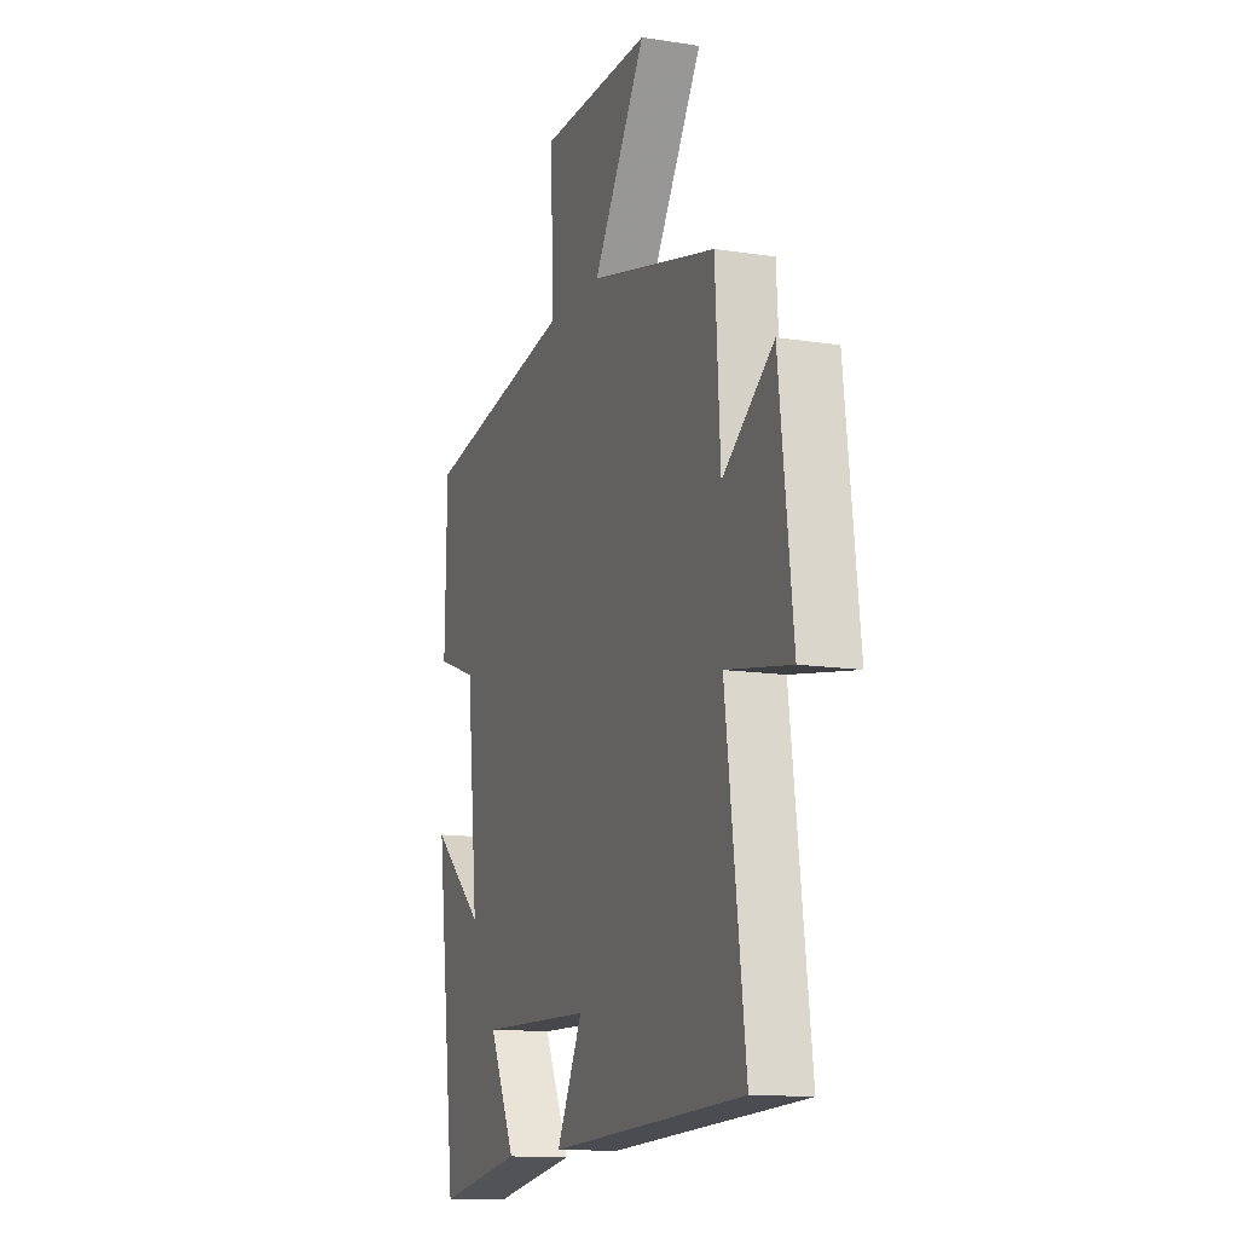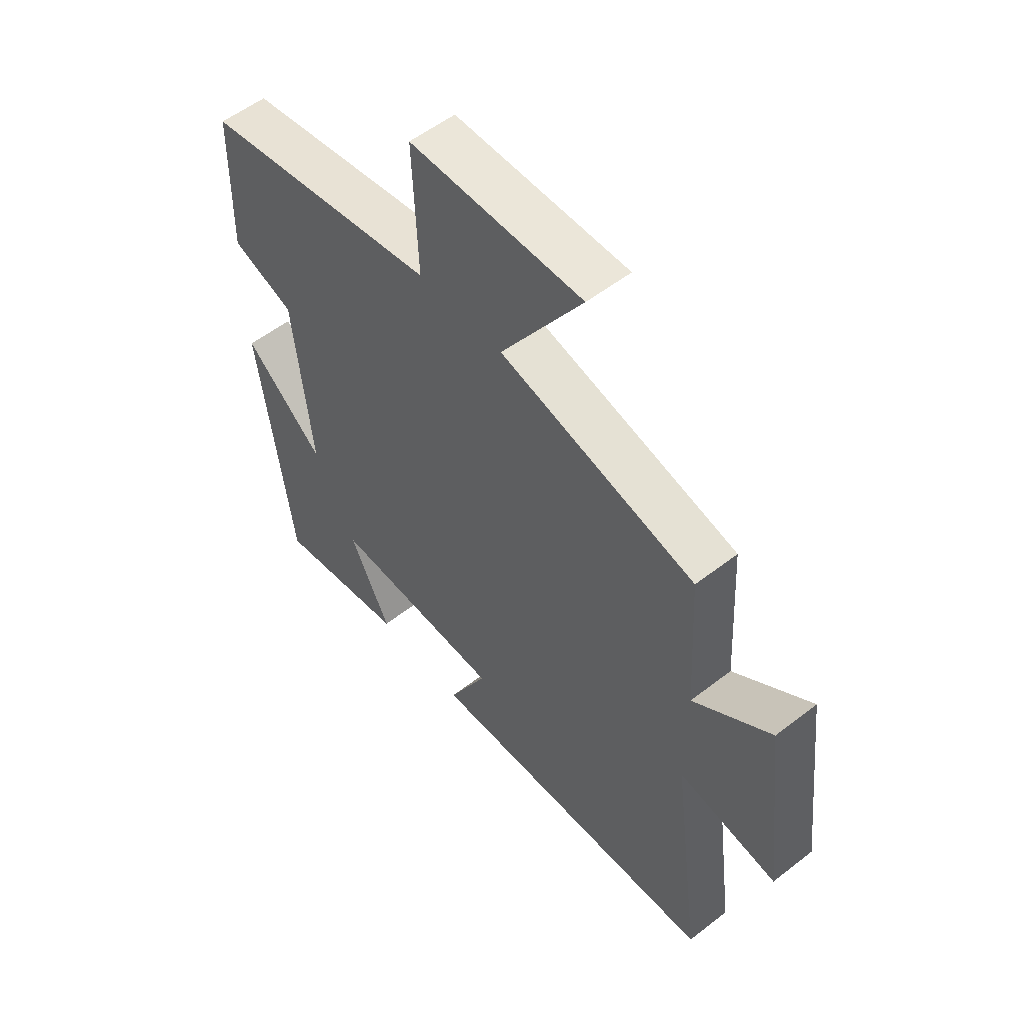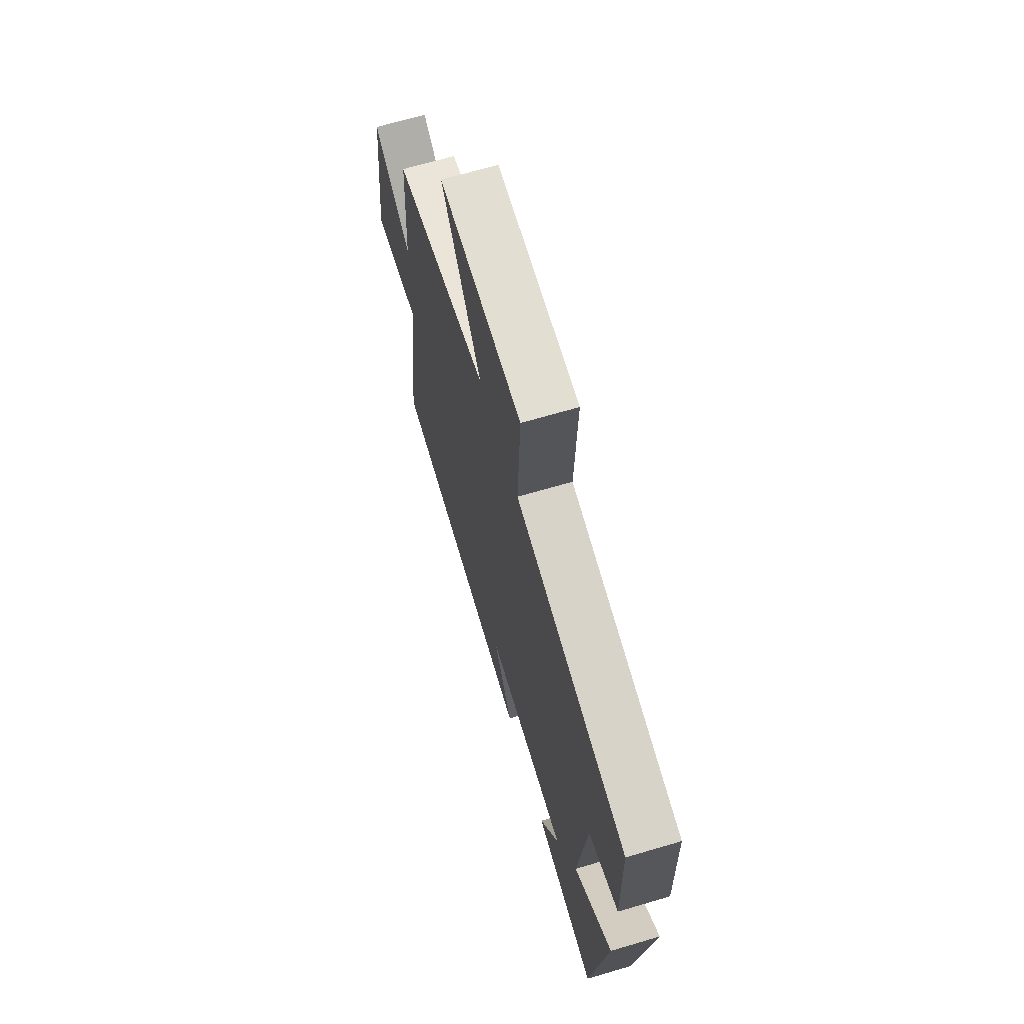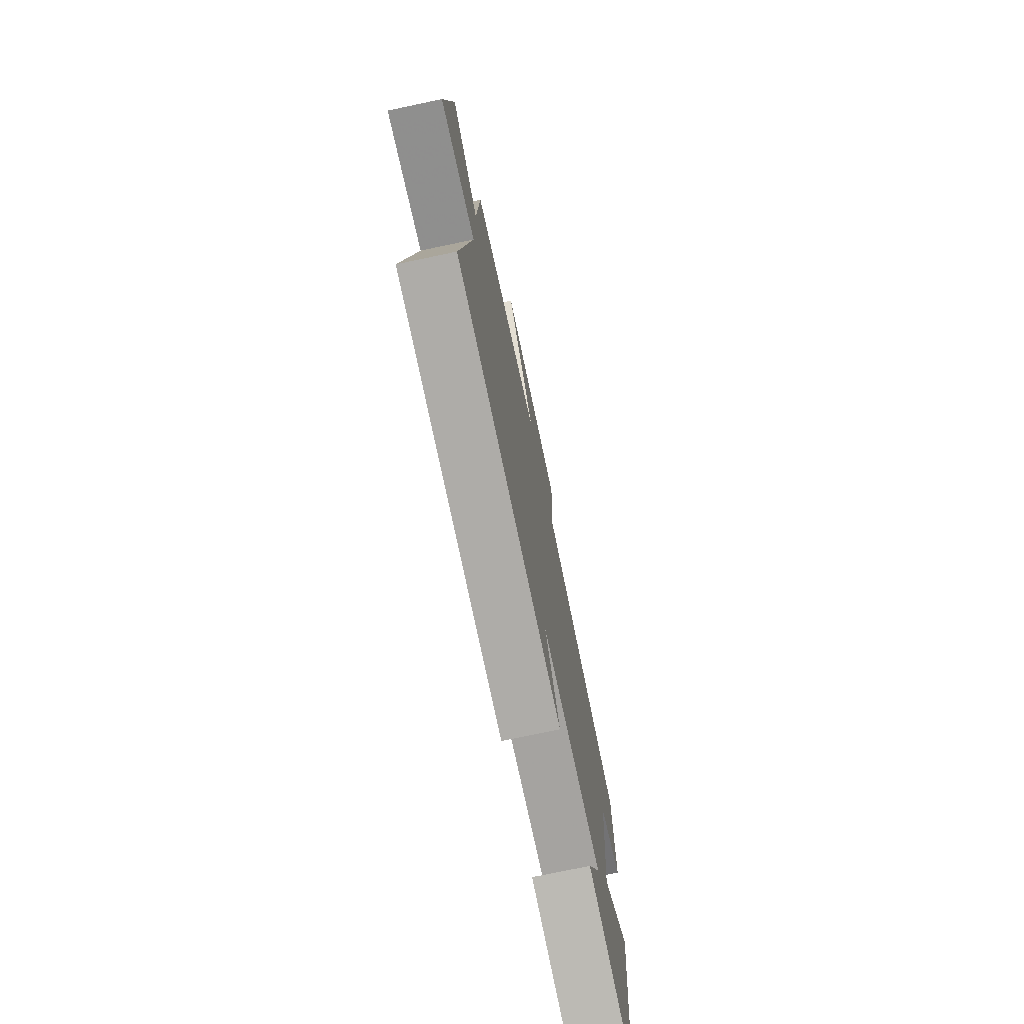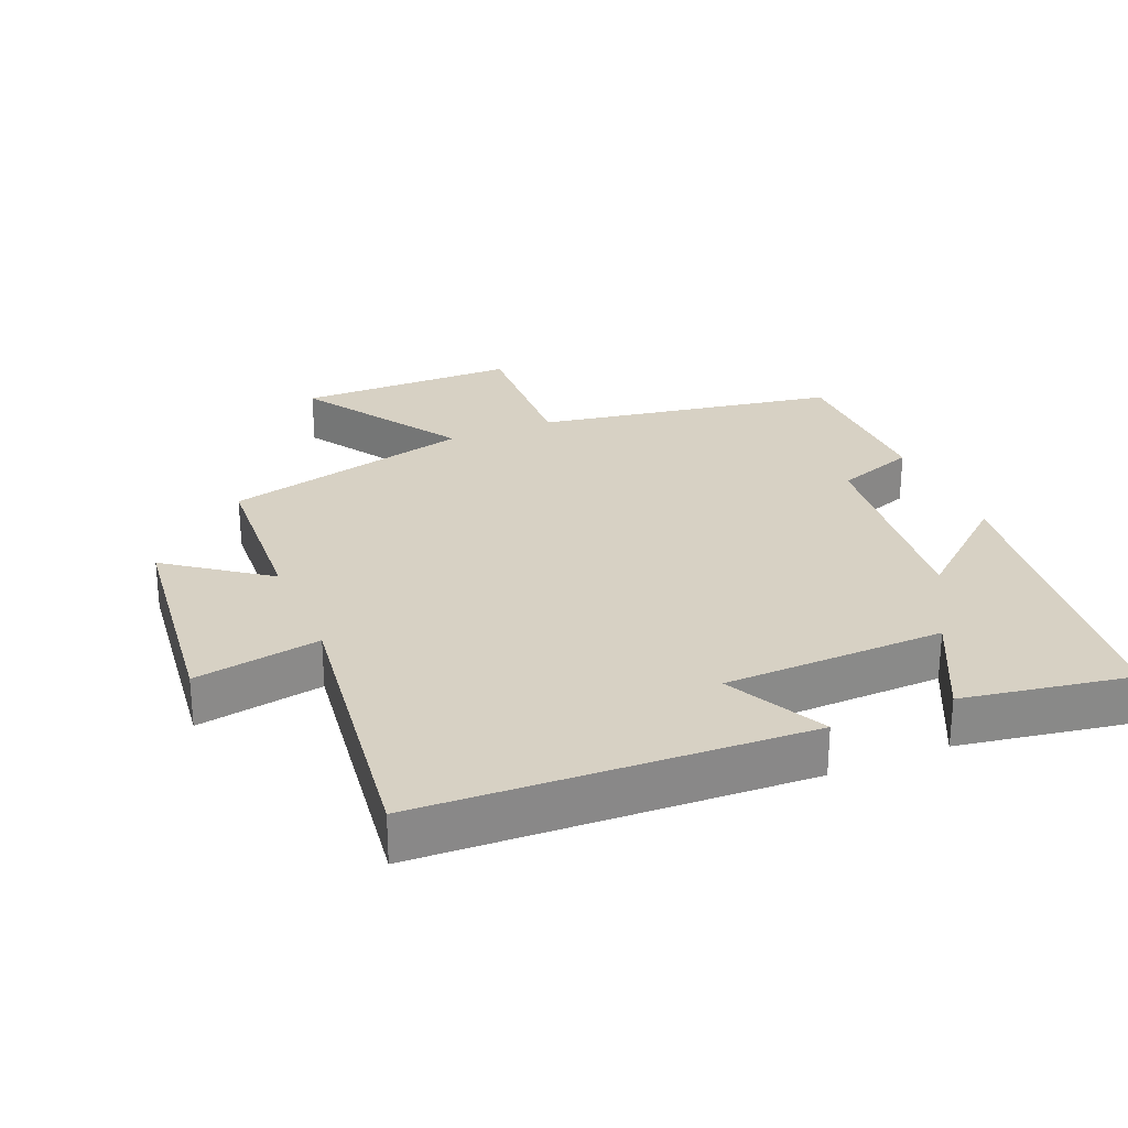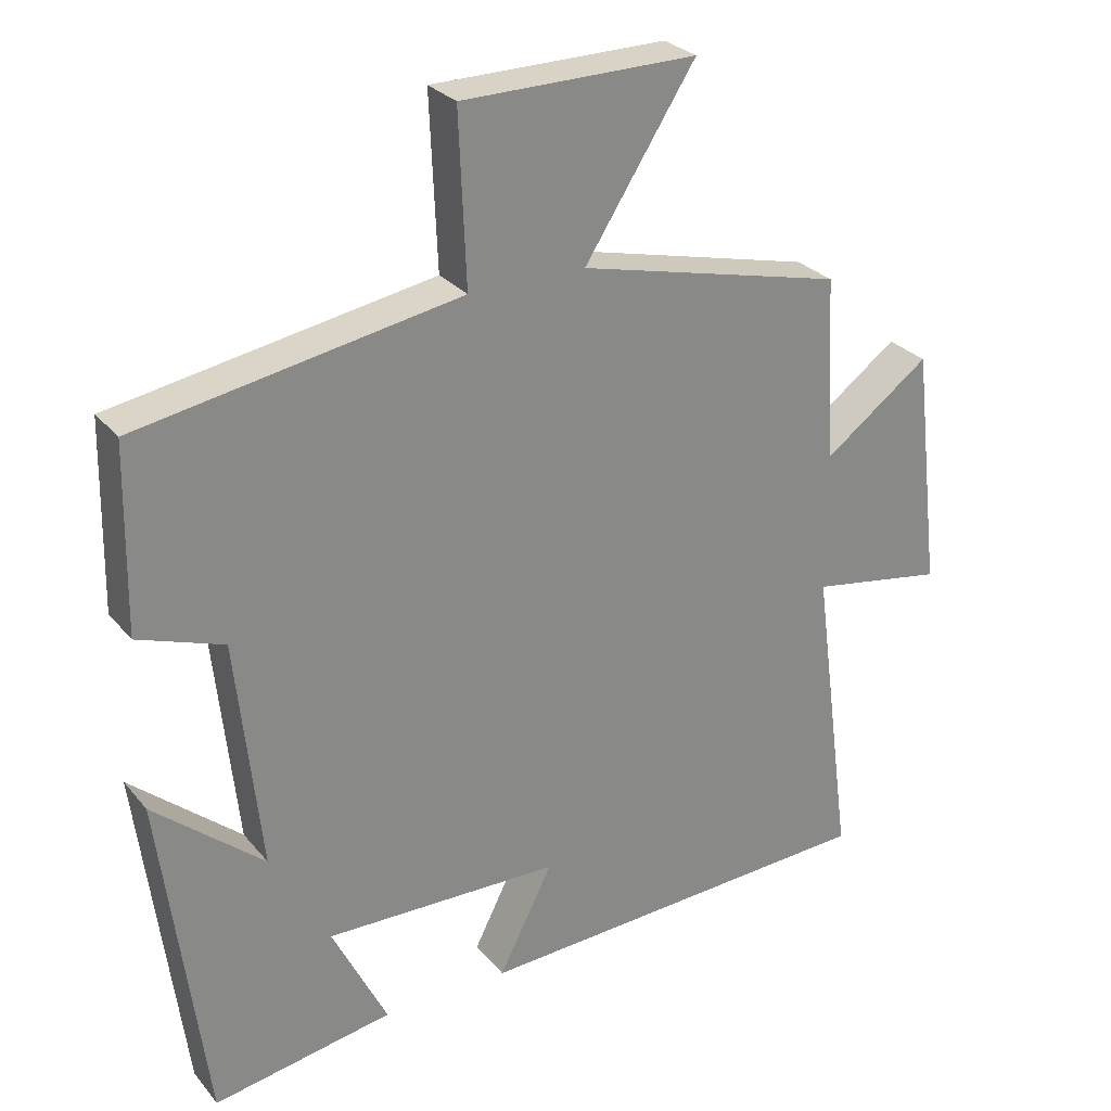
<metadata>
{"format":"obj","ext":"obj","renderer":"f3d","projection":"perspective","resolution":1024,"background":"white","views":[{"elev":-12.9,"azim":70.2,"up":"+Z"},{"elev":55.0,"azim":50.6,"up":"+Z"},{"elev":67.6,"azim":-106.5,"up":"+Z"},{"elev":-74.4,"azim":101.9,"up":"+Z"},{"elev":27.1,"azim":157.2,"up":"+Y"},{"elev":27.8,"azim":-31.0,"up":"+Z"}]}
</metadata>
<code>
v -0.439 0.07 -0.543
v -0.5 0.07 -0.069
v -0.347 0.07 -0.199
v -0.381 0.07 0.123
v -0.5 0.07 0.165
v -0.495 0.07 0.423
v -0.048 0.07 0.5
v -0.058 0.07 0.737
v 0.268 0.07 0.739
v 0.114 0.07 0.5
v 0.485 0.07 0.409
v 0.5 0.07 0.153
v 0.647 0.07 0.261
v 0.687 0.07 -0.077
v 0.5 0.07 -0.045
v 0.557 0.07 -0.473
v -0.012 0.07 -0.5
v 0.063 0.07 -0.352
v -0.265 0.07 -0.344
v -0.188 0.07 -0.5
v -0.439 0 -0.543
v -0.5 0 -0.069
v -0.347 0 -0.199
v -0.381 0 0.123
v -0.5 0 0.165
v -0.495 0 0.423
v -0.048 0 0.5
v -0.058 0 0.737
v 0.268 0 0.739
v 0.114 0 0.5
v 0.485 0 0.409
v 0.5 0 0.153
v 0.647 0 0.261
v 0.687 0 -0.077
v 0.5 0 -0.045
v 0.557 0 -0.473
v -0.012 0 -0.5
v 0.063 0 -0.352
v -0.265 0 -0.344
v -0.188 0 -0.5
f 1 2 3
f 20 1 3
f 19 20 3
f 18 19 3 4
f 15 16 17 18
f 15 18 4
f 12 13 14 15
f 5 6 7
f 4 5 7
f 15 4 7
f 12 15 7
f 11 12 7
f 10 11 7
f 7 8 9 10
f 23 22 21
f 23 21 40
f 23 40 39
f 24 23 39 38
f 38 37 36 35
f 24 38 35
f 35 34 33 32
f 27 26 25
f 27 25 24
f 27 24 35
f 27 35 32
f 27 32 31
f 27 31 30
f 30 29 28 27
f 1 21 22 2
f 2 22 23 3
f 3 23 24 4
f 4 24 25 5
f 5 25 26 6
f 6 26 27 7
f 7 27 28 8
f 8 28 29 9
f 9 29 30 10
f 10 30 31 11
f 11 31 32 12
f 12 32 33 13
f 13 33 34 14
f 14 34 35 15
f 15 35 36 16
f 16 36 37 17
f 17 37 38 18
f 18 38 39 19
f 19 39 40 20
f 20 40 21 1

</code>
